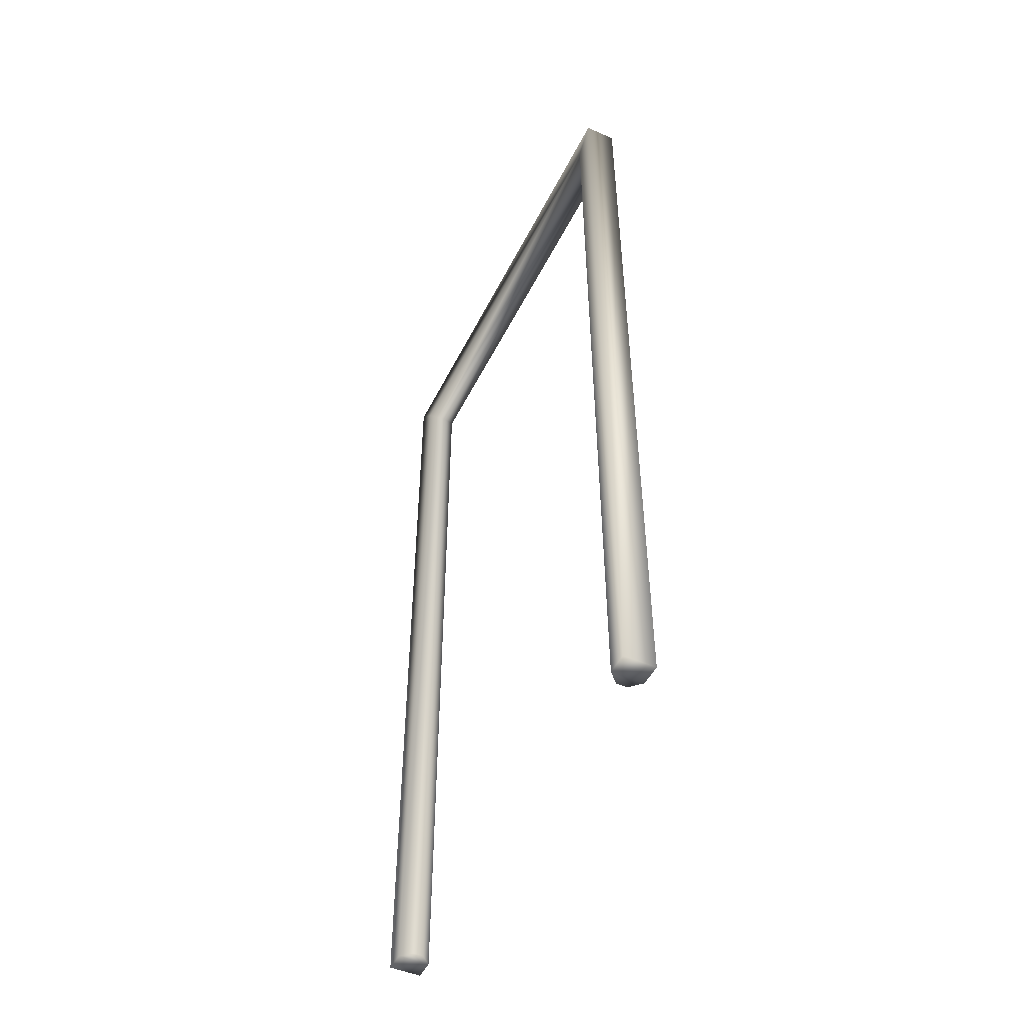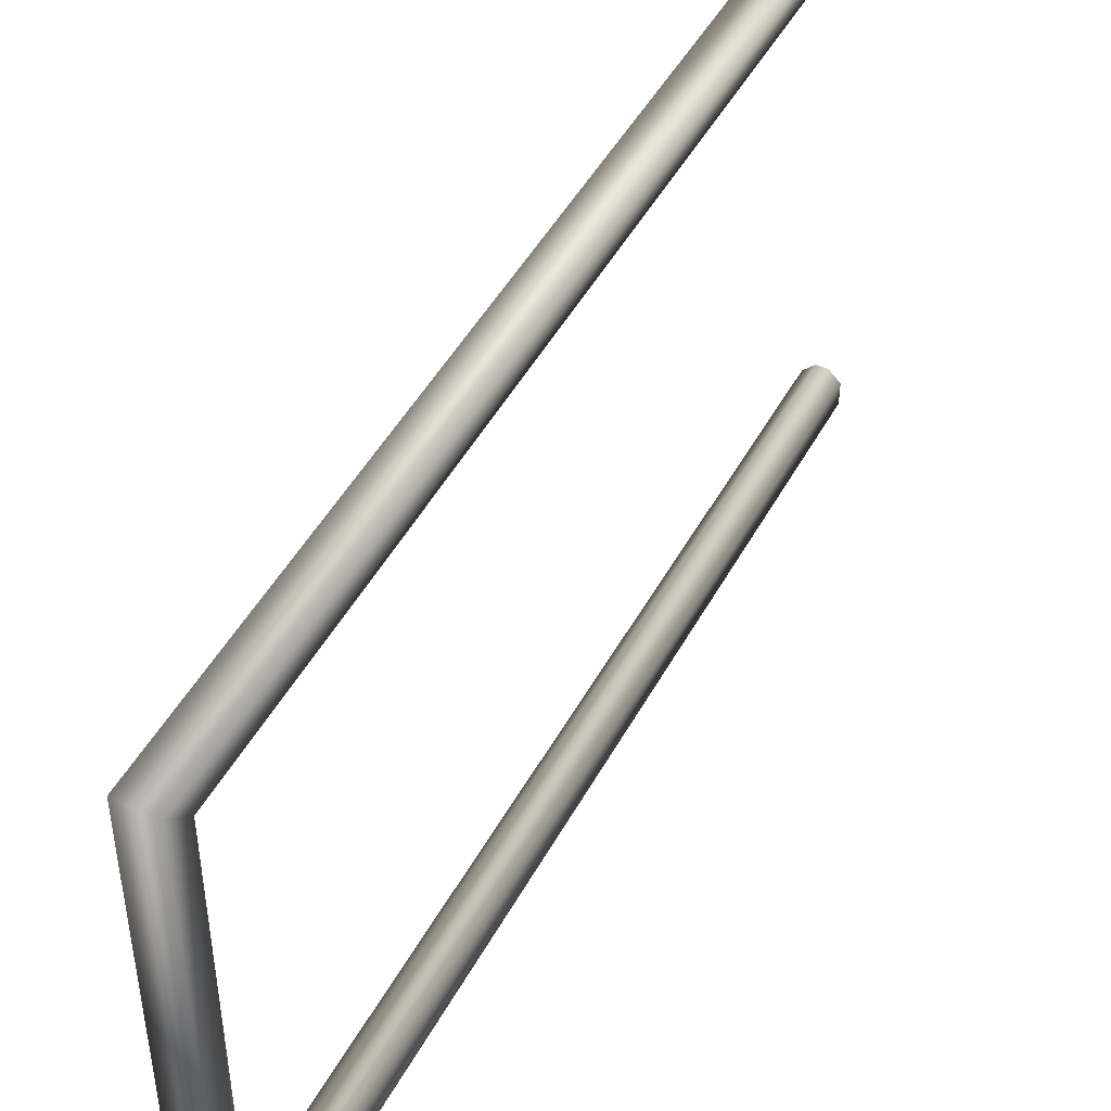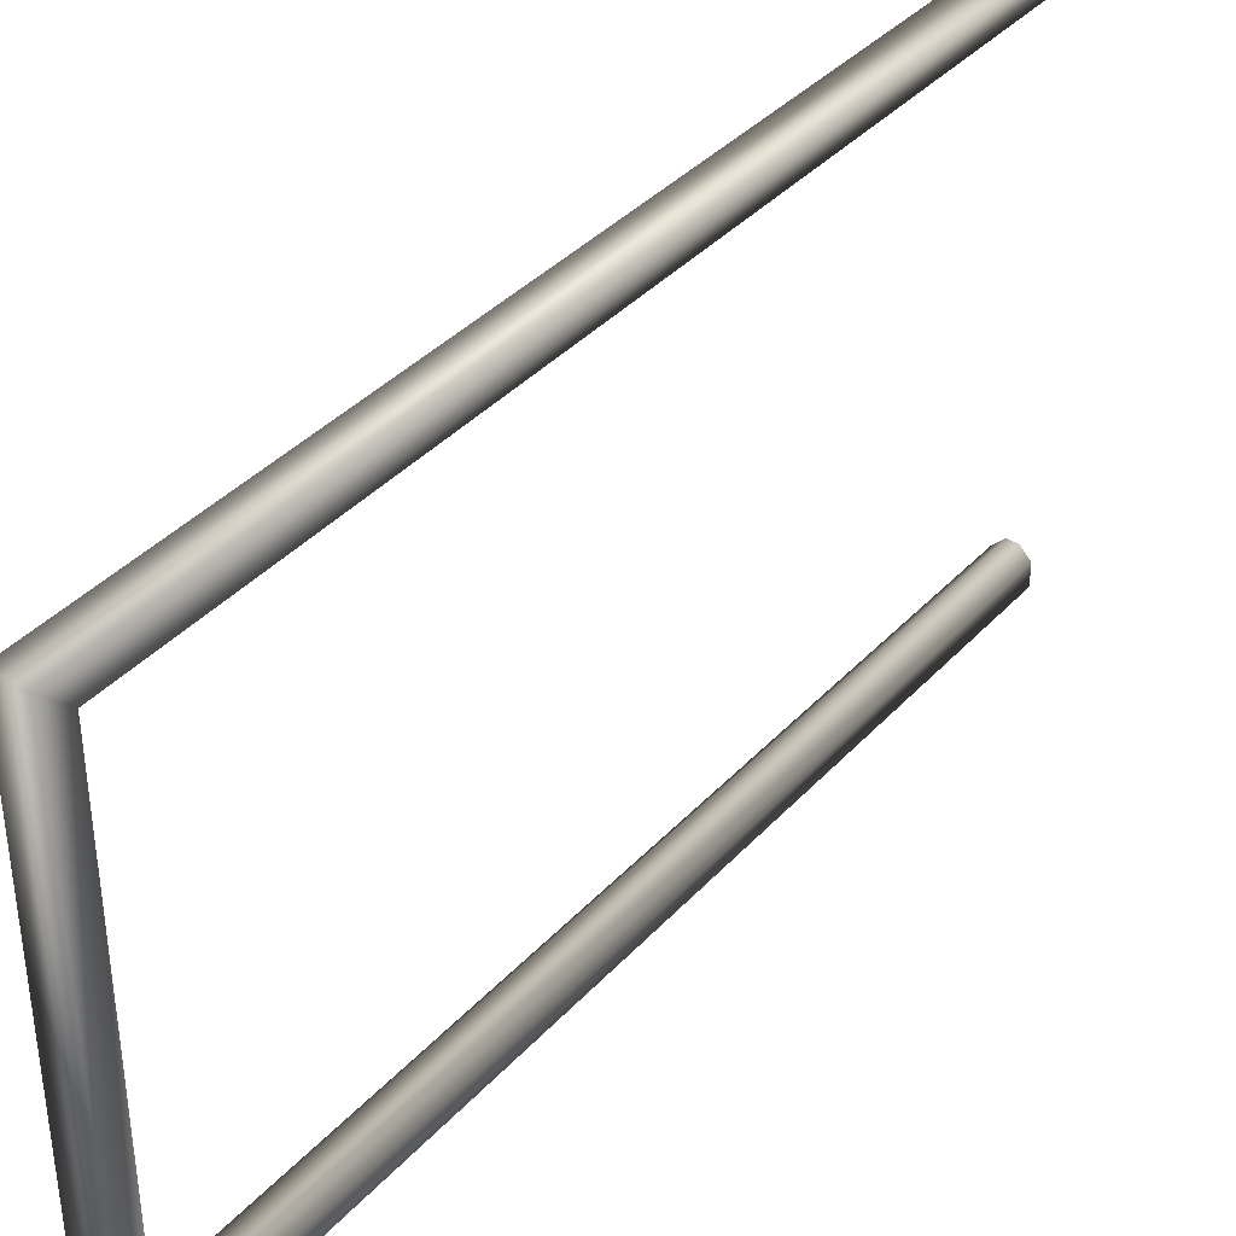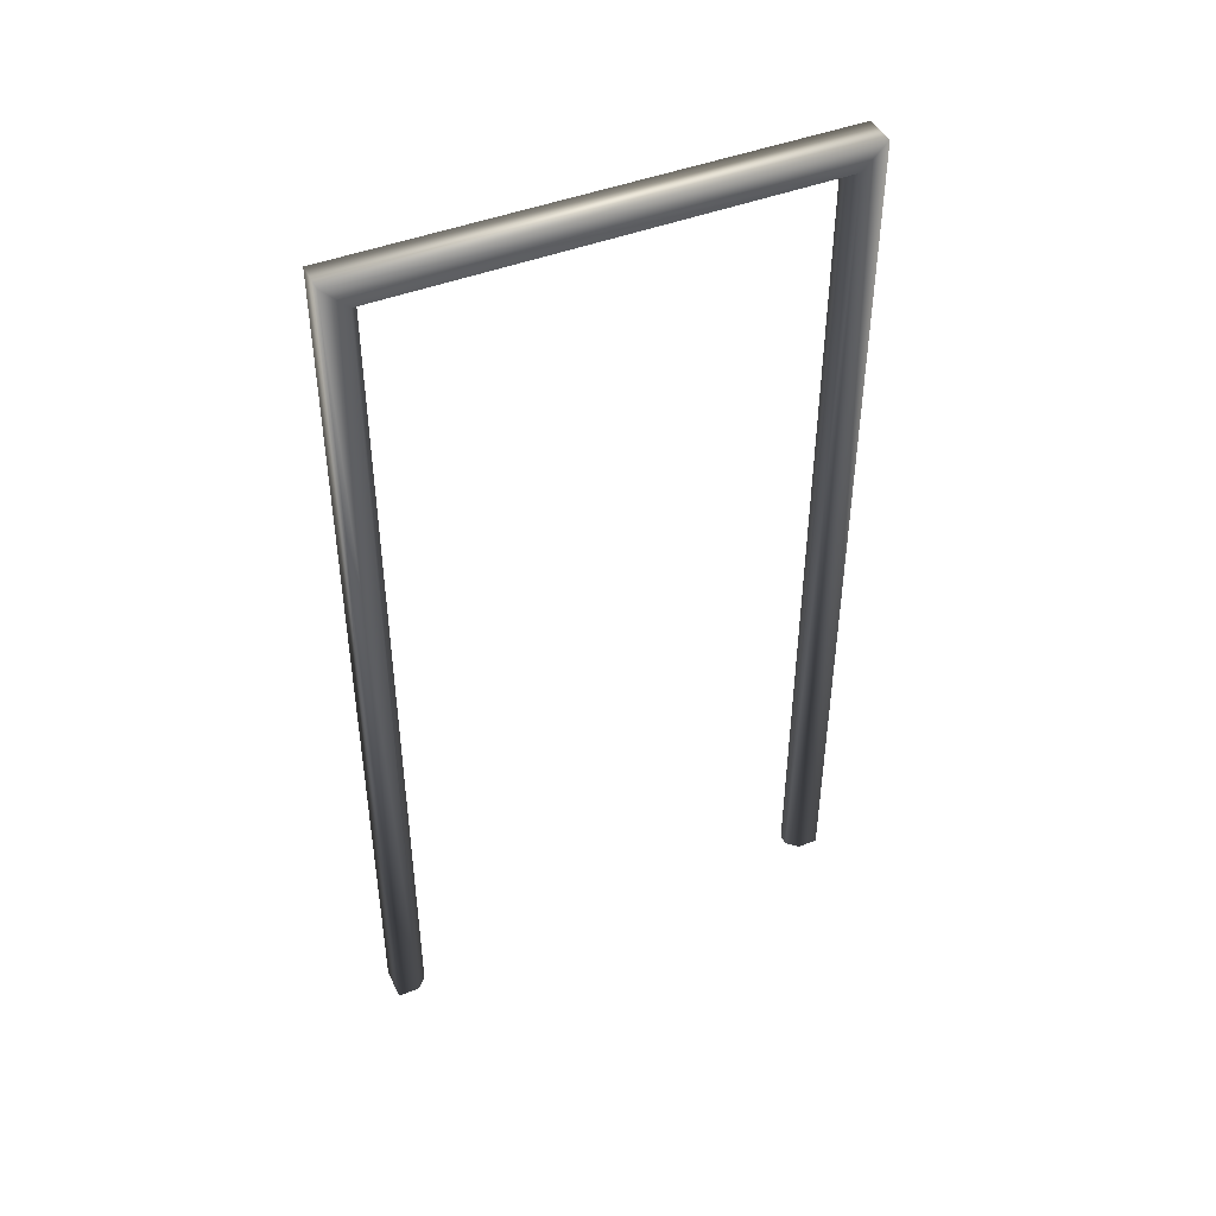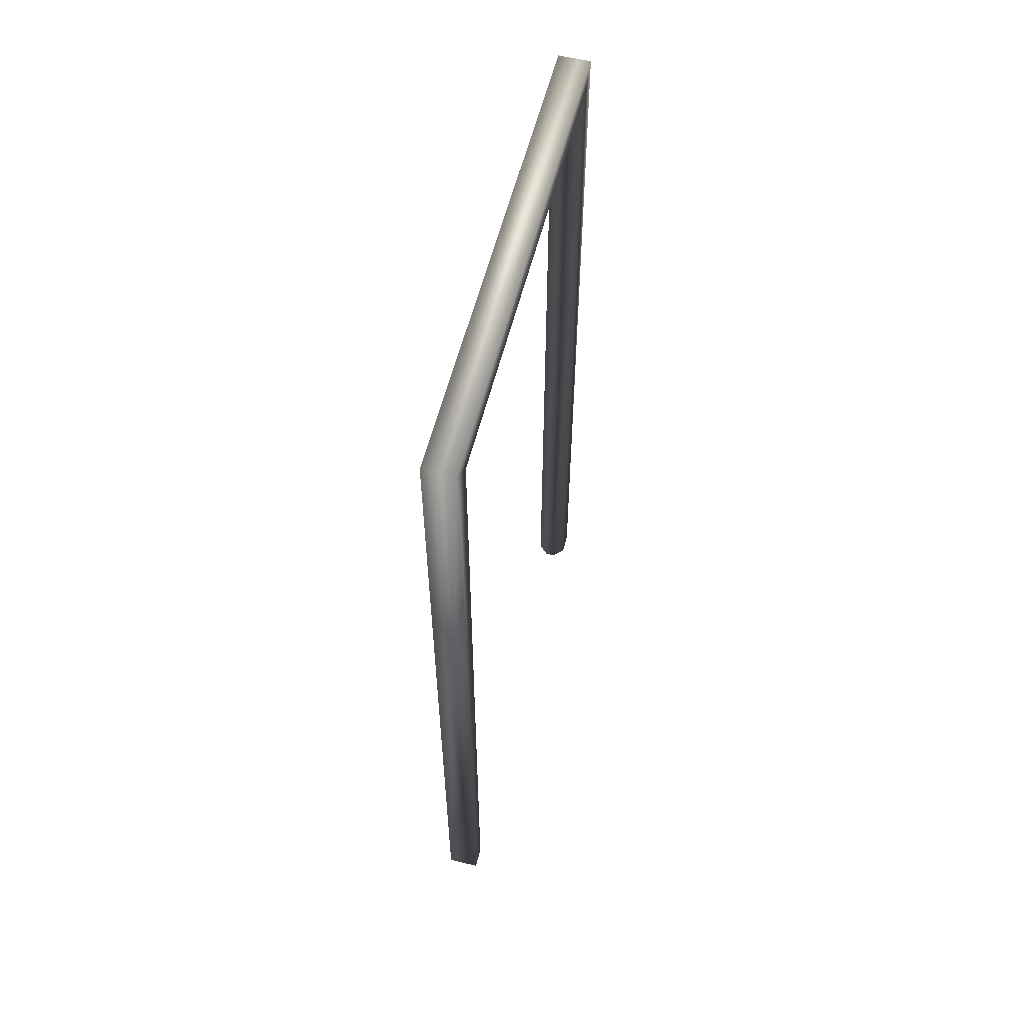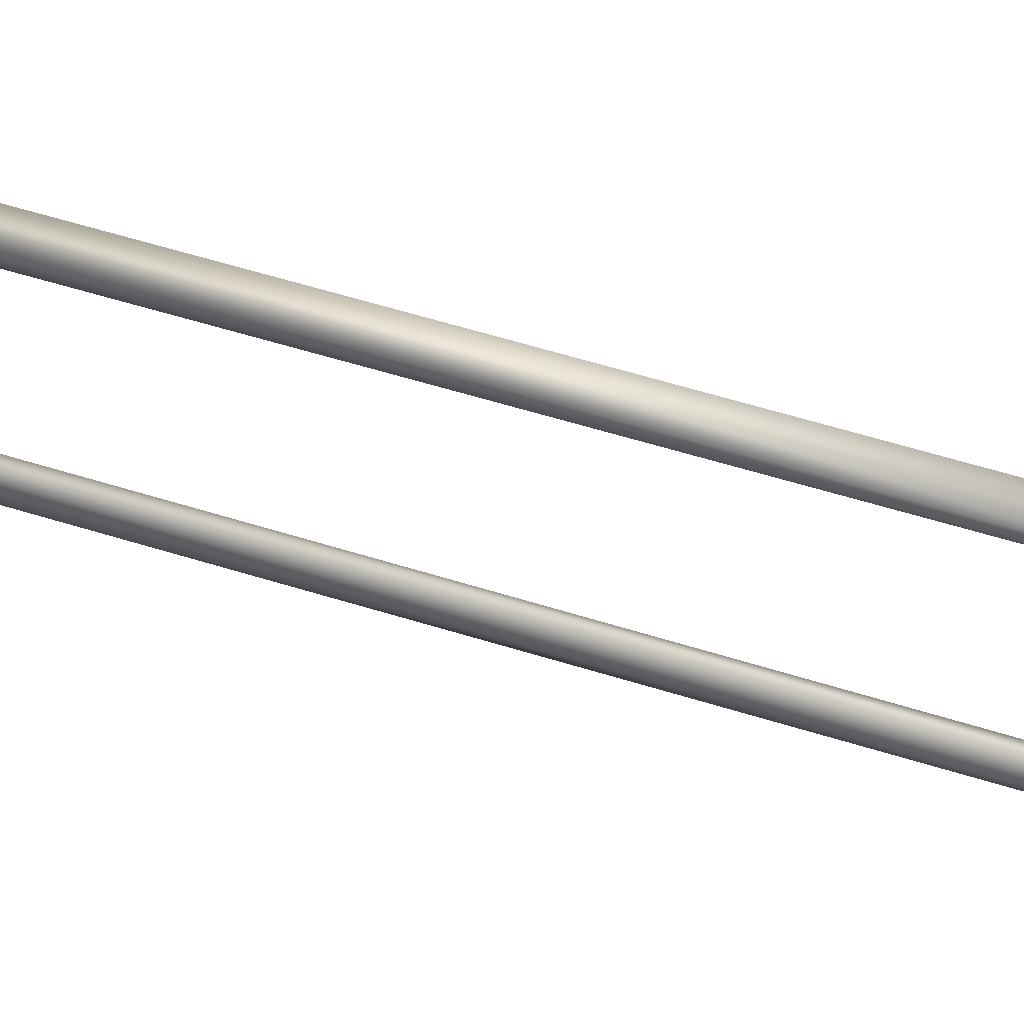
<metadata>
{"format":"obj","ext":"obj","renderer":"f3d","projection":"perspective","resolution":1024,"background":"white","views":[{"elev":-48.9,"azim":-25.7,"up":"+Y"},{"elev":47.2,"azim":-152.7,"up":"+Z"},{"elev":38.5,"azim":-142.7,"up":"+Z"},{"elev":44.0,"azim":-115.0,"up":"+Y"},{"elev":58.1,"azim":14.2,"up":"+Y"},{"elev":69.1,"azim":-73.6,"up":"+Z"}]}
</metadata>
<code>
o door_1
v -0.3612 19.99 5.477
v 0.3612 19.99 5.477
v 0.3612 19.99 -5.6
v -0.3612 19.99 -5.6
v 0.3612 0 -5.6
v -0.3612 0 -5.6
v -0.3612 0 5.477
v 0.3612 0 5.477
v -0.3612 0 4.995
v -0.1204 0 4.754
v 0.1204 0 4.754
v 0.3612 0 4.995
v 0.3612 0 -5.119
v 0.1204 0 -4.878
v -0.1204 0 -4.878
v -0.3612 0 -5.119
v -0.3612 19.43 4.924
v -0.1204 19.26 4.754
v 0.1204 19.26 4.754
v 0.3612 19.43 4.924
v 0.1204 19.26 -4.878
v 0.3612 19.43 -5.048
v -0.1204 19.26 -4.878
v -0.3612 19.43 -5.048
g door_1_door_1_uv
f 1 7 2
f 1 17 7
f 2 4 1
f 2 12 20
f 2 22 3
f 3 5 4
f 3 22 5
f 4 2 3
f 4 16 24
f 4 17 1
f 5 13 6
f 5 22 13
f 6 4 5
f 6 13 16
f 6 16 4
f 7 9 8
f 7 17 9
f 8 2 7
f 8 9 12
f 8 12 2
f 9 17 10
f 10 12 9
f 10 19 11
f 11 12 10
f 13 22 14
f 14 16 13
f 14 23 15
f 15 16 14
f 15 23 16
f 17 23 18
f 18 10 17
f 18 23 19
f 19 10 18
f 19 12 11
f 19 22 20
f 20 12 19
f 20 22 2
f 21 14 22
f 21 19 23
f 22 19 21
f 23 14 21
f 23 17 24
f 24 16 23
f 24 17 4

</code>
